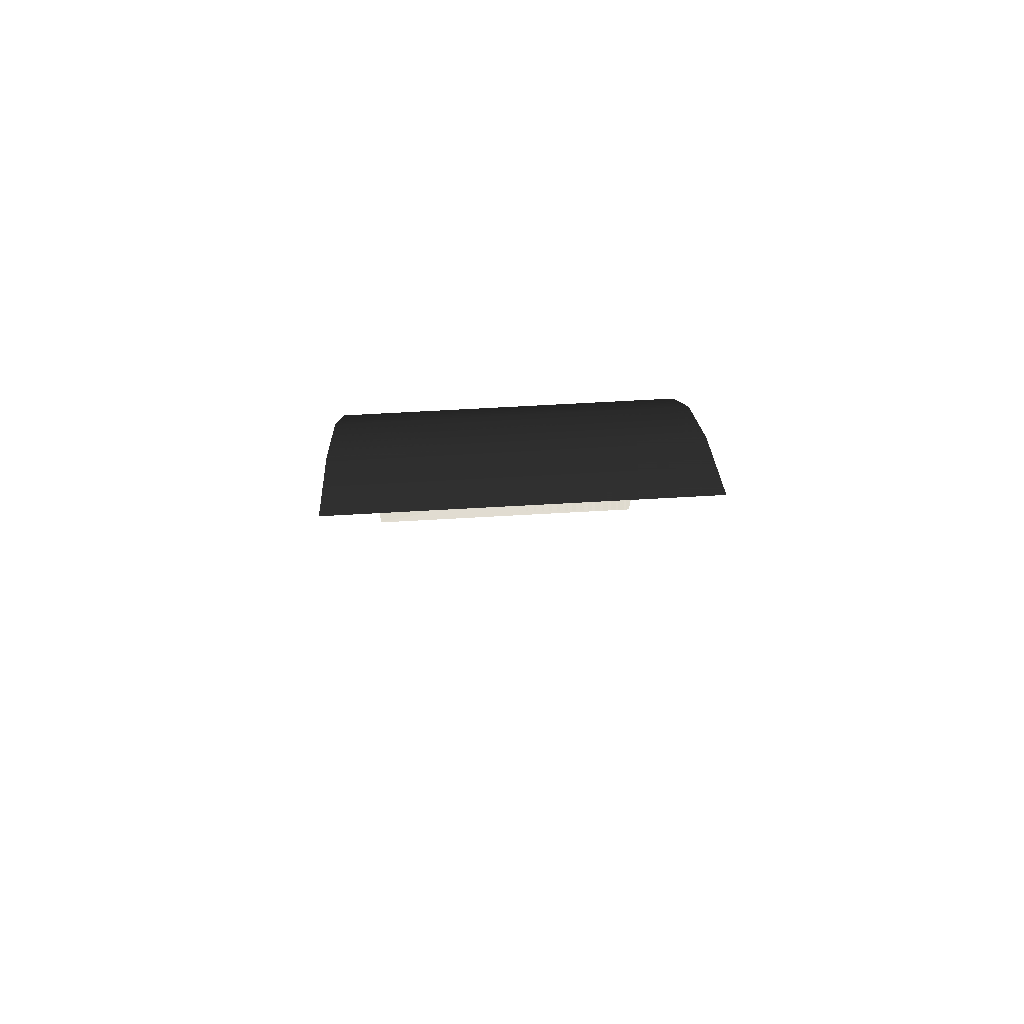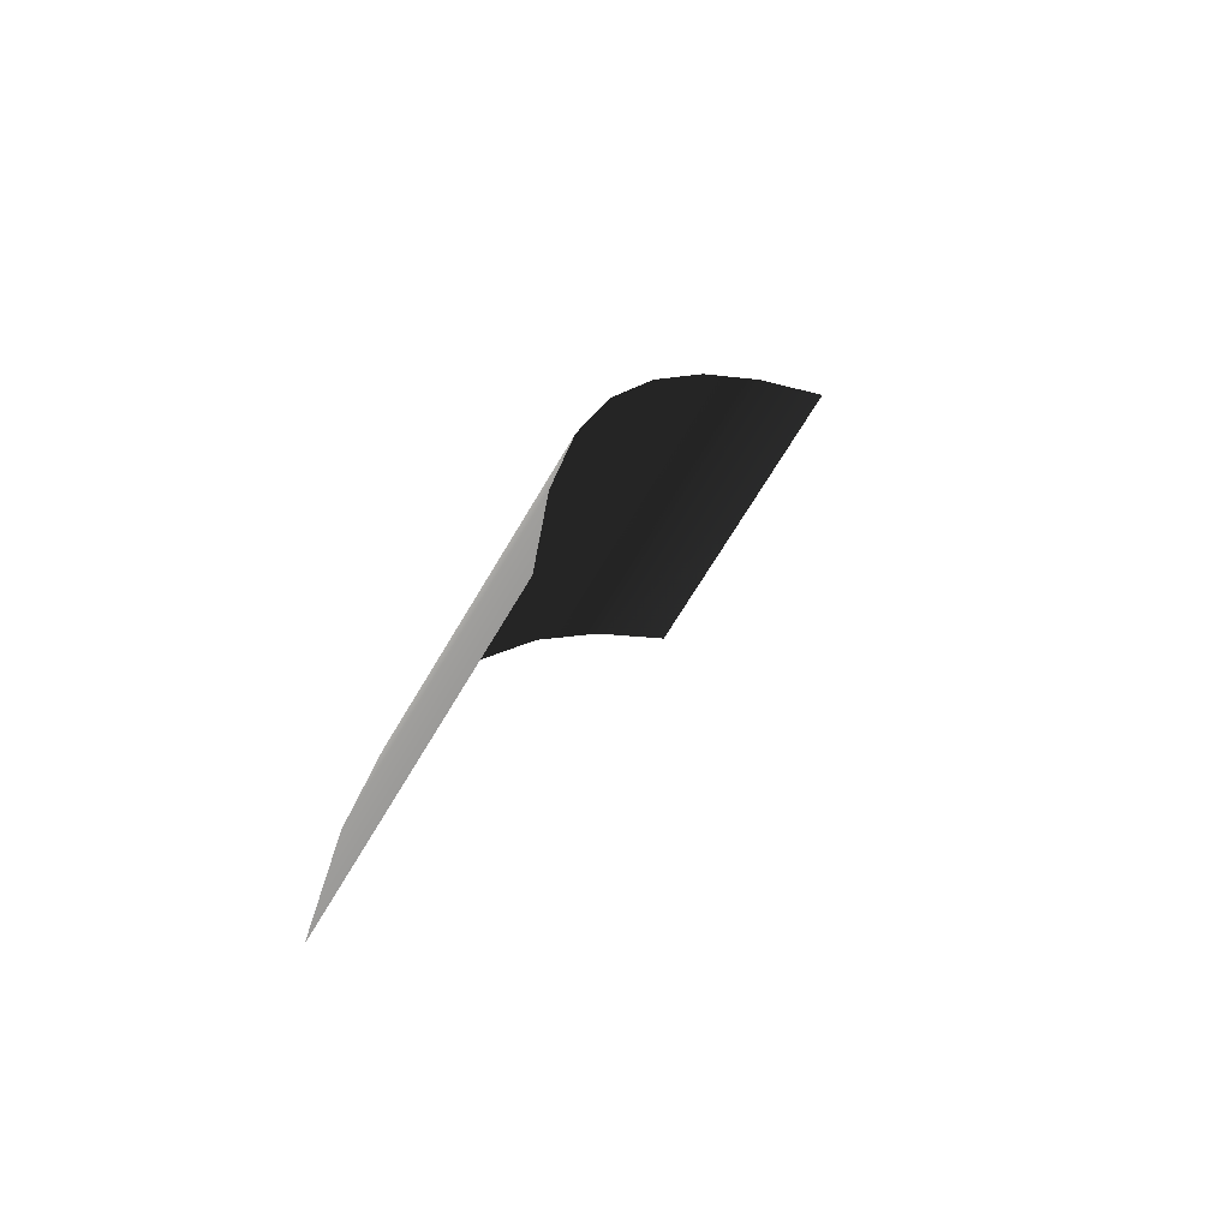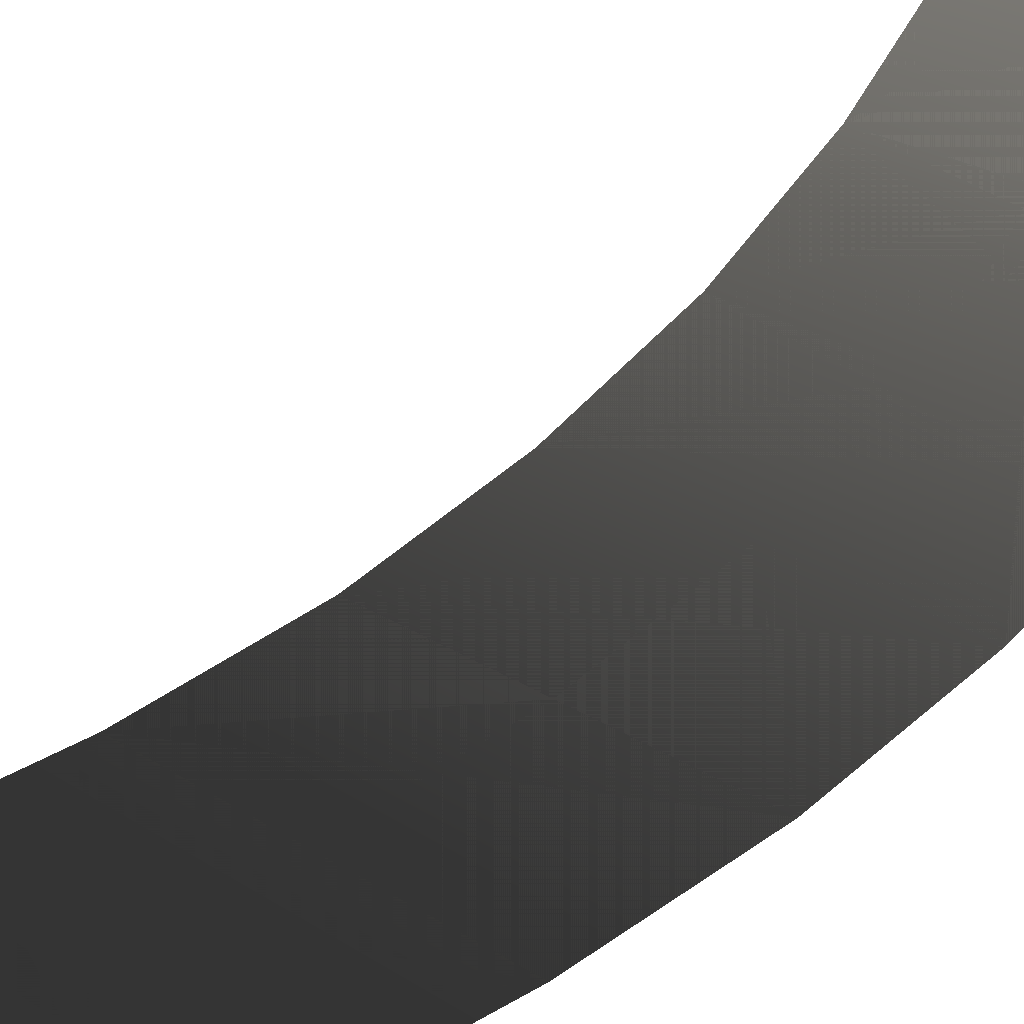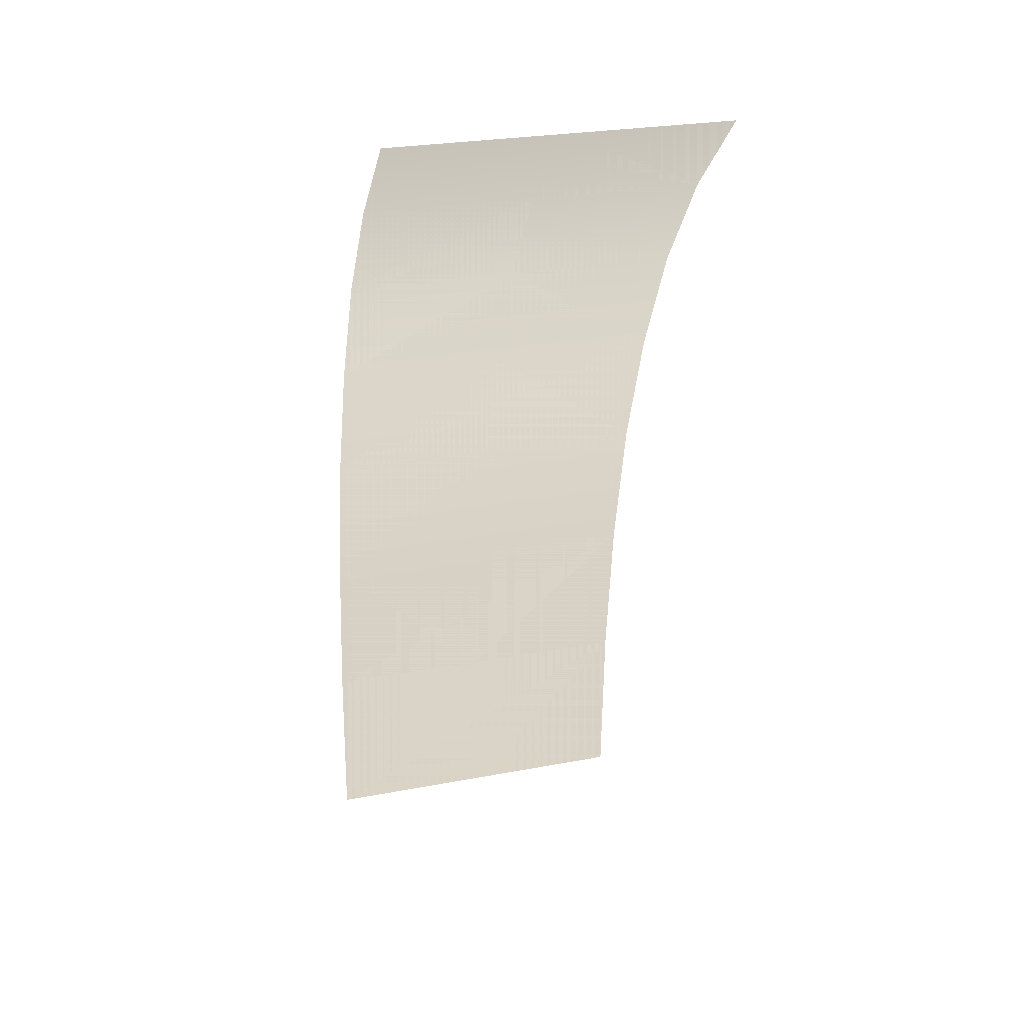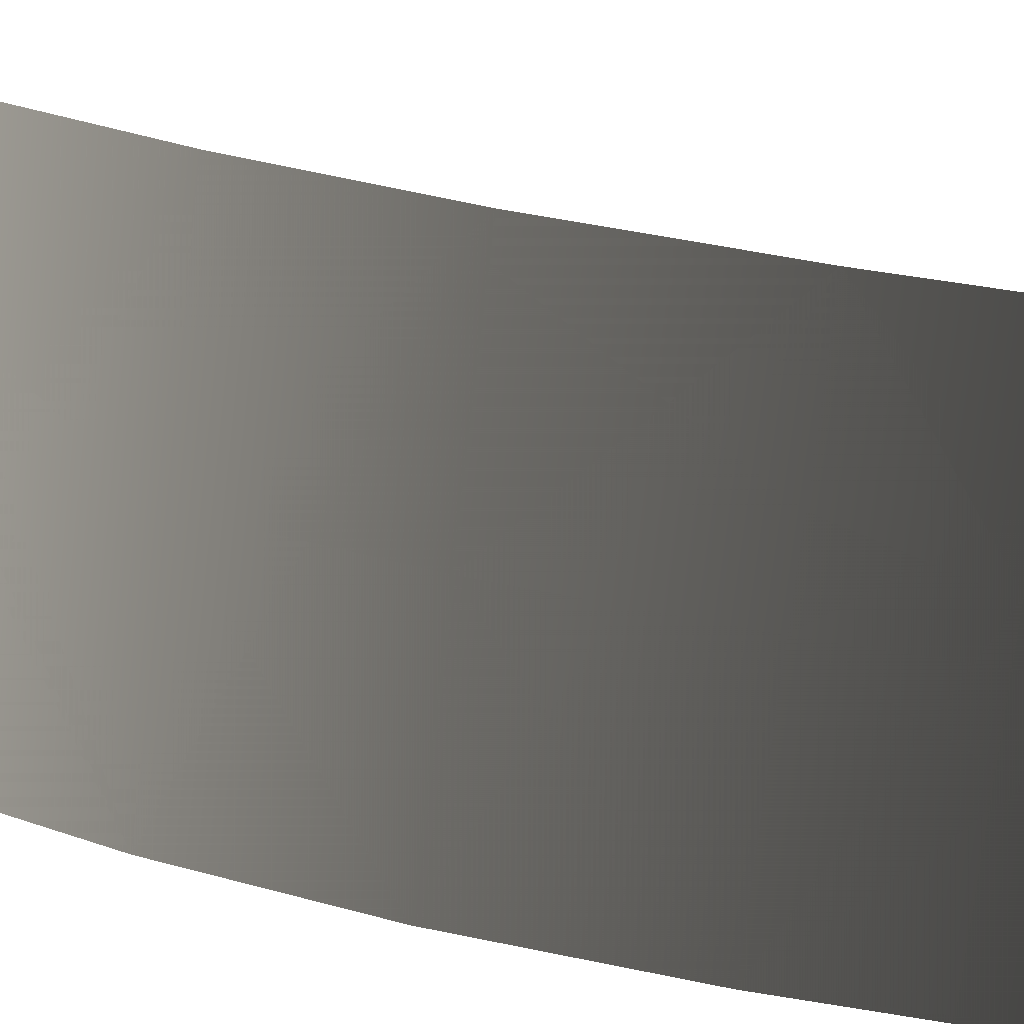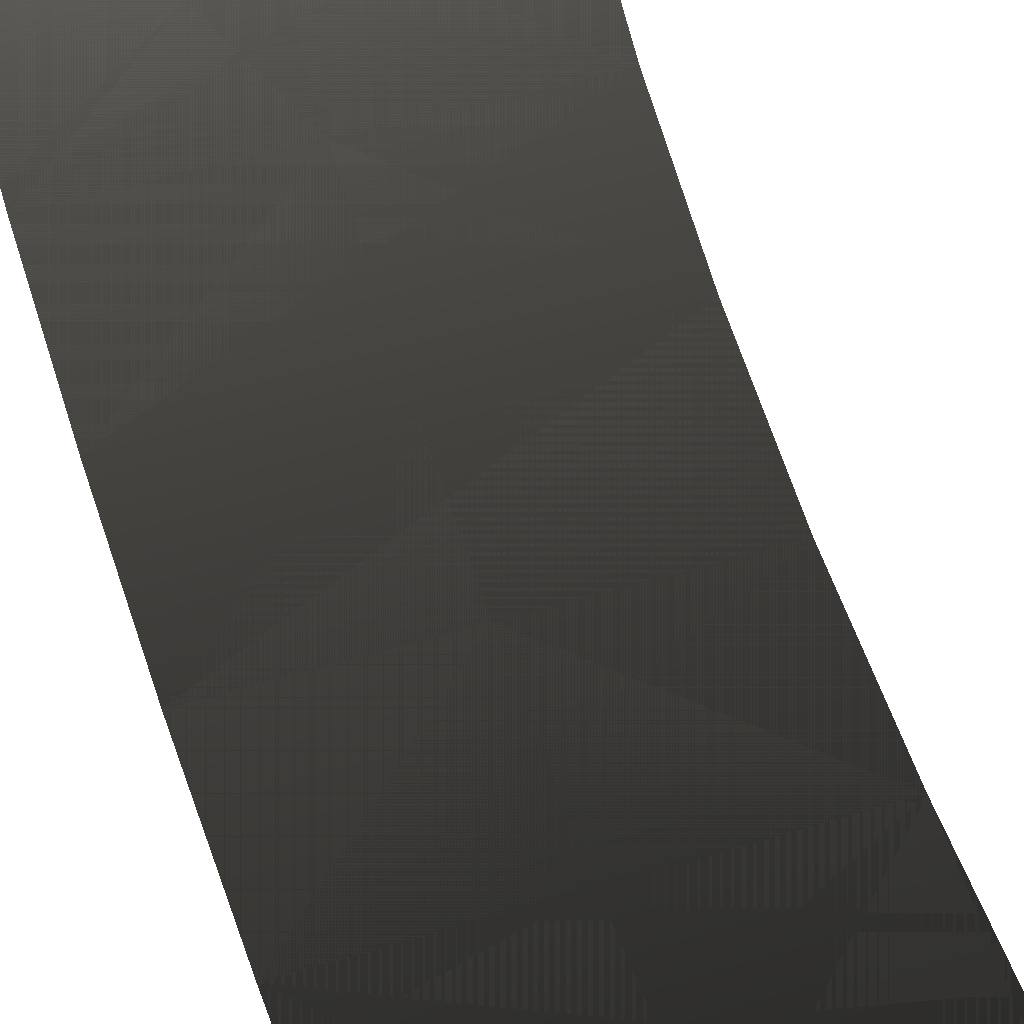
<metadata>
{"format":"obj","ext":"obj","renderer":"f3d","projection":"perspective","resolution":1024,"background":"white","views":[{"elev":69.9,"azim":-3.2,"up":"+Y"},{"elev":-66.7,"azim":-120.4,"up":"+Y"},{"elev":21.9,"azim":49.9,"up":"+Z"},{"elev":26.8,"azim":-16.4,"up":"+Y"},{"elev":-72.3,"azim":-96.7,"up":"+Z"},{"elev":46.3,"azim":-19.7,"up":"+Z"}]}
</metadata>
<code>
v -0.004184 -2.631 -1.435
v -0.004189 -4.279 -1.502
v -1.552 -2.631 -1.435
v -1.552 -4.279 -1.502
v -1.552 -1.134 -1.251
v -0.004181 -1.134 -1.251
v -0.00418 0.2301 -0.9496
v -1.552 0.2301 -0.9496
v -0.004181 1.443 -0.5145
v -1.552 1.443 -0.5145
v -0.004184 2.522 0.03765
v -1.552 2.522 0.03765
v -0.004176 3.451 0.7153
v -1.552 3.451 0.7153
v -0.004189 4.246 1.519
v -1.552 4.246 1.519
v -0.004184 -2.631 -1.435
v 1.56 -2.631 -1.435
v -0.004189 -4.279 -1.502
v 1.56 -4.279 -1.502
v 1.56 -1.134 -1.251
v -0.004181 -1.134 -1.251
v -0.00418 0.2301 -0.9496
v 1.56 0.2301 -0.9496
v -0.004181 1.443 -0.5145
v 1.56 1.443 -0.5145
v -0.004184 2.522 0.03765
v 1.56 2.522 0.03765
v -0.004176 3.451 0.7153
v 1.56 3.451 0.7153
v -0.004189 4.246 1.519
v 1.56 4.246 1.519
v -1.552 -2.631 -1.435
v -1.552 -4.279 -1.502
v 1.56 -2.631 -1.435
v 1.56 -4.279 -1.502
v 1.56 -1.134 -1.251
v -1.552 -1.134 -1.251
v 1.56 0.2301 -0.9496
v -1.552 0.2301 -0.9496
v 1.56 1.443 -0.5145
v -1.552 1.443 -0.5145
v 1.56 2.522 0.03765
v -1.552 2.522 0.03765
v 1.56 3.451 0.7153
v -1.552 3.451 0.7153
v -1.552 4.246 1.519
v 1.56 4.246 1.519
g Ramp0_1_1800_89
f 1 3 2
f 3 4 2
f 5 3 1
f 6 5 1
f 7 5 6
f 8 5 7
f 9 8 7
f 10 8 9
f 11 10 9
f 12 10 11
f 13 12 11
f 14 12 13
f 15 14 13
f 14 15 16
f 17 19 18
f 18 19 20
f 21 17 18
f 22 17 21
f 23 22 21
f 24 23 21
f 25 23 24
f 26 25 24
f 27 25 26
f 28 27 26
f 29 27 28
f 30 29 28
f 30 31 29
f 31 30 32
f 33 35 34
f 36 34 35
f 35 33 37
f 38 37 33
f 37 38 39
f 40 39 38
f 39 40 41
f 42 41 40
f 41 42 43
f 44 43 42
f 43 44 45
f 46 45 44
f 47 45 46
f 47 48 45

</code>
